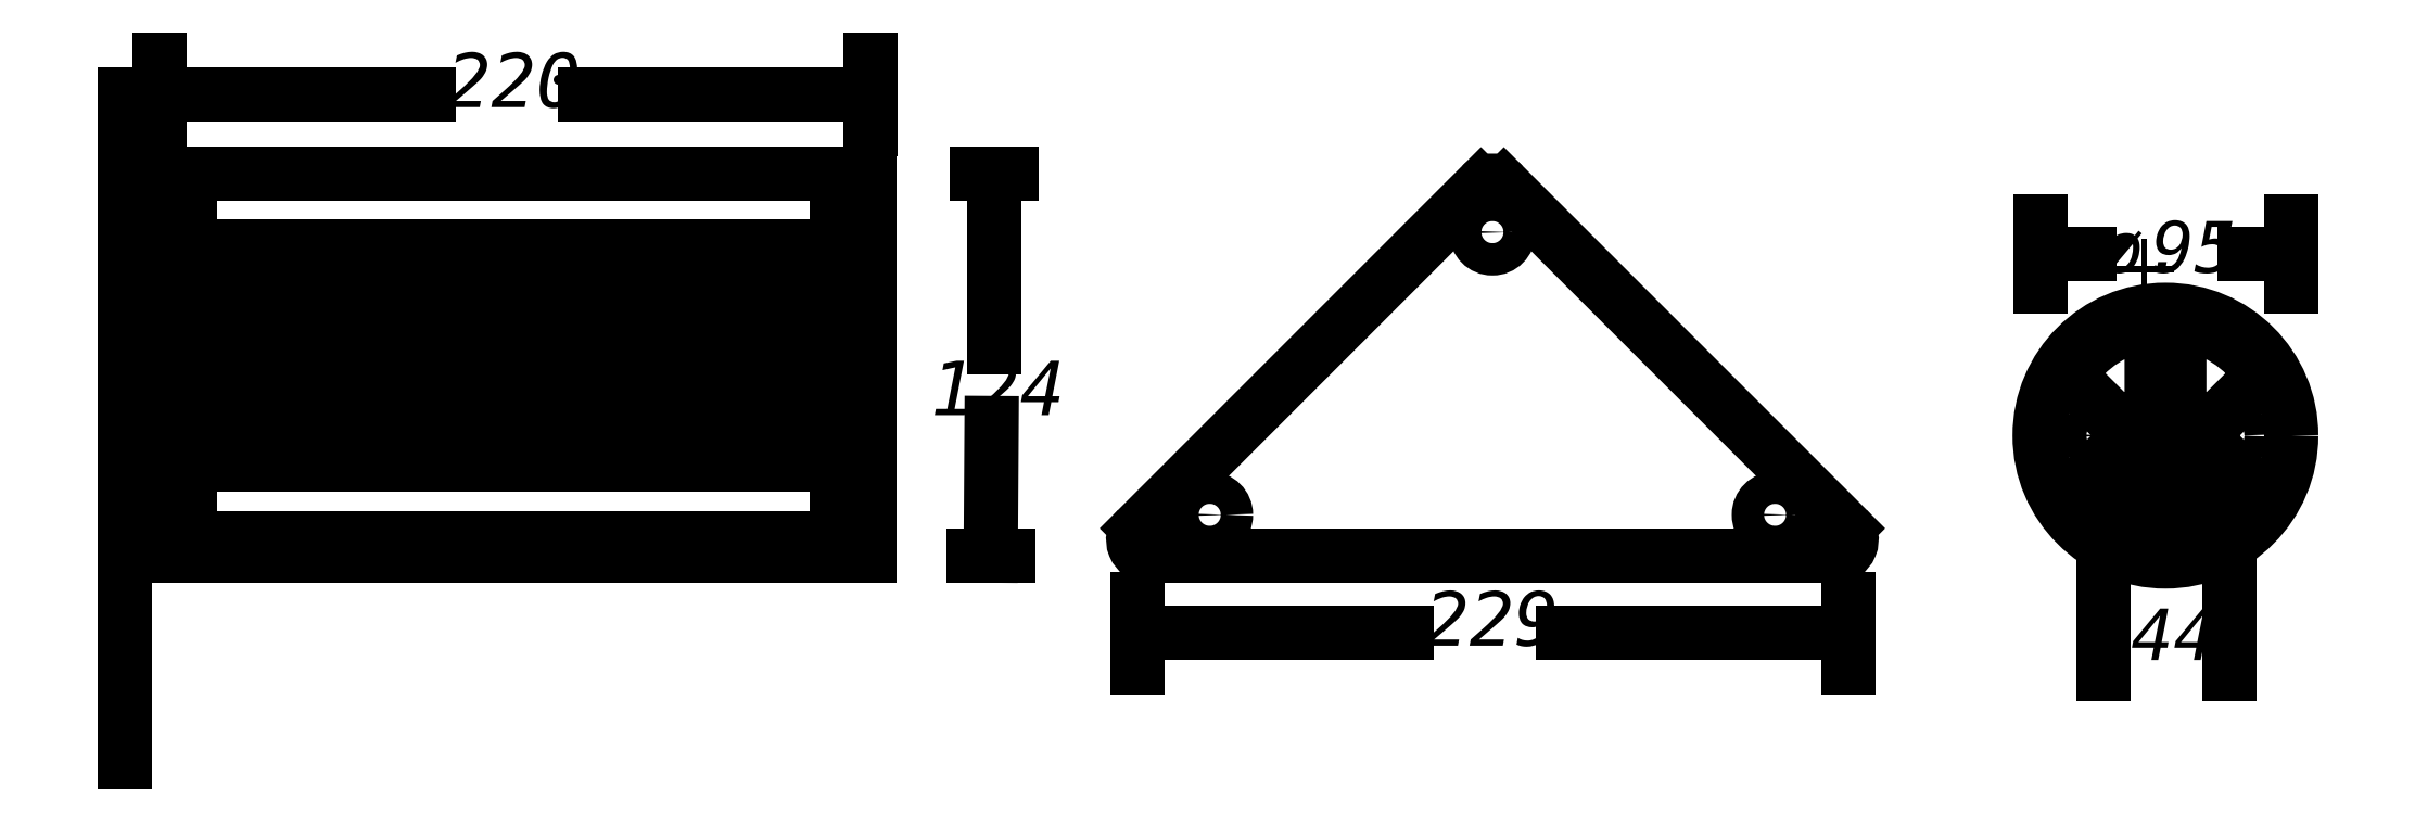
<metadata>
{"format":"dxf","ext":"dxf","renderer":"ezdxf+matplotlib","layout":"modelspace","background":"white","min_lineweight":24,"dpi":150}
</metadata>
<code>
0
SECTION
2
ENTITIES
0
INSERT
8
LIVELLO_1
2
AI9-BLK1
10
148.1
20
45.11
30
0
0
ENDSEC
0
EOF

</code>
